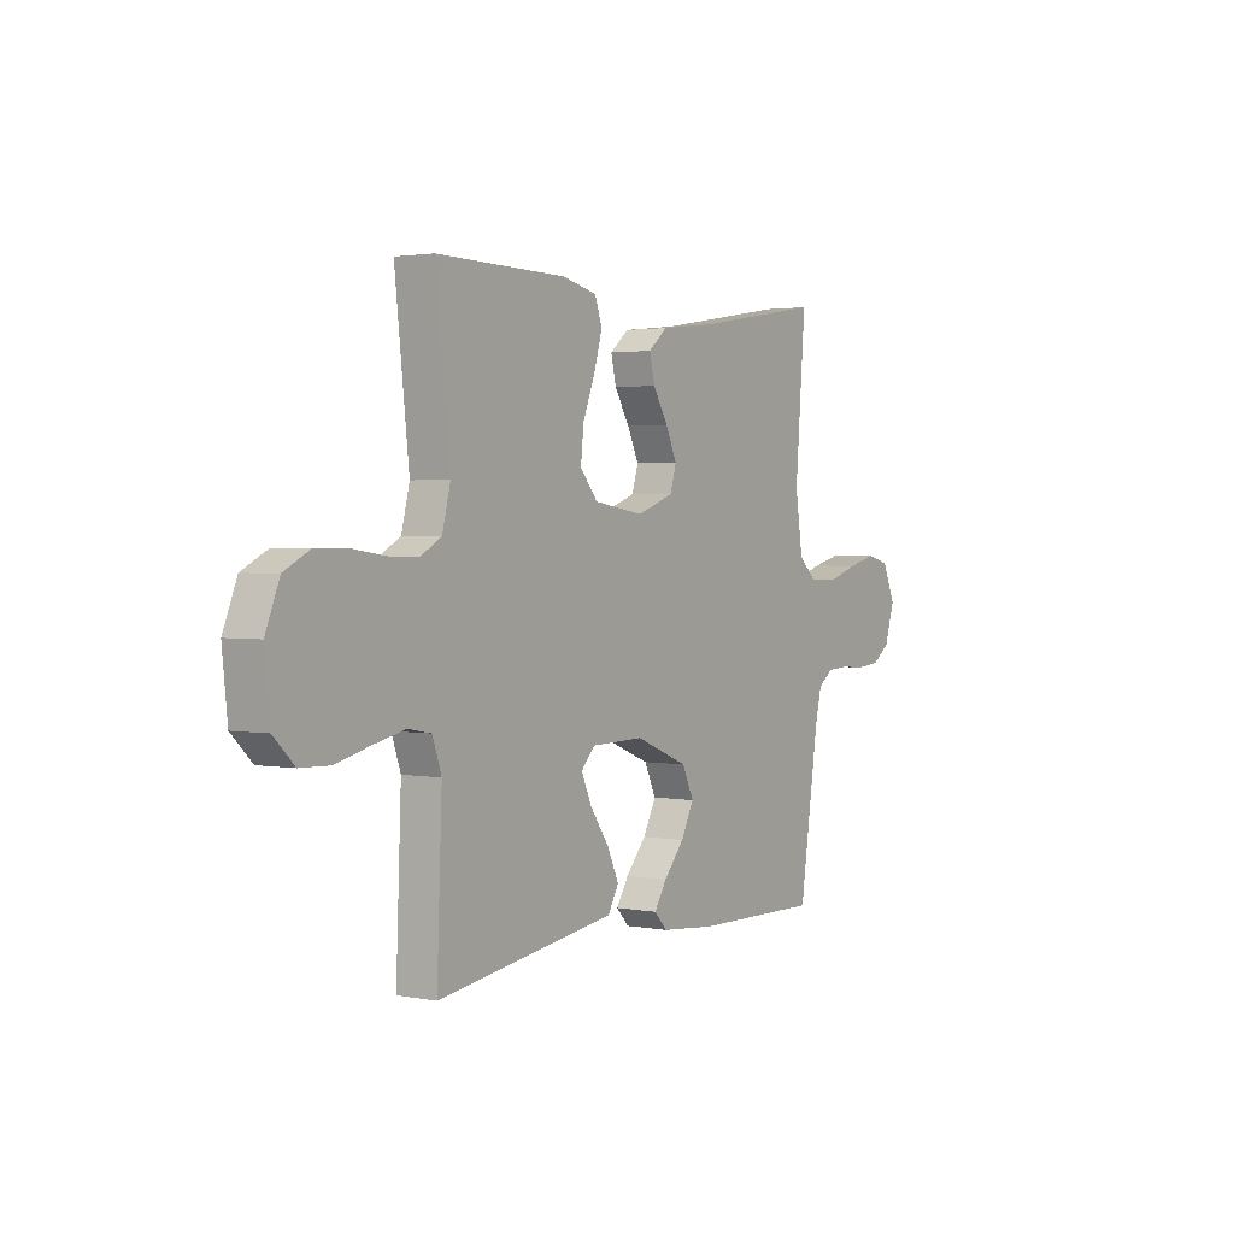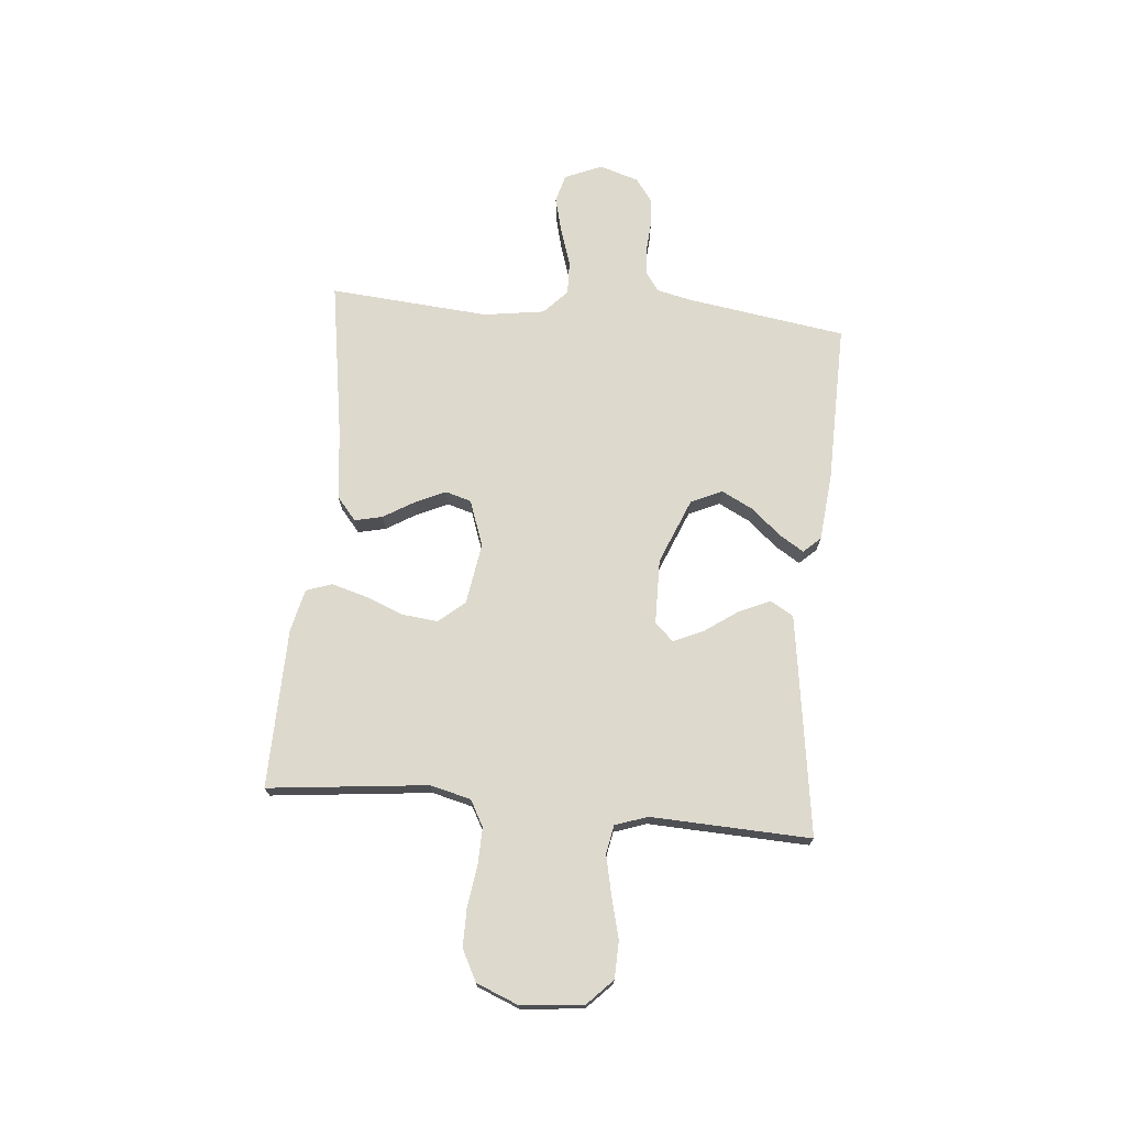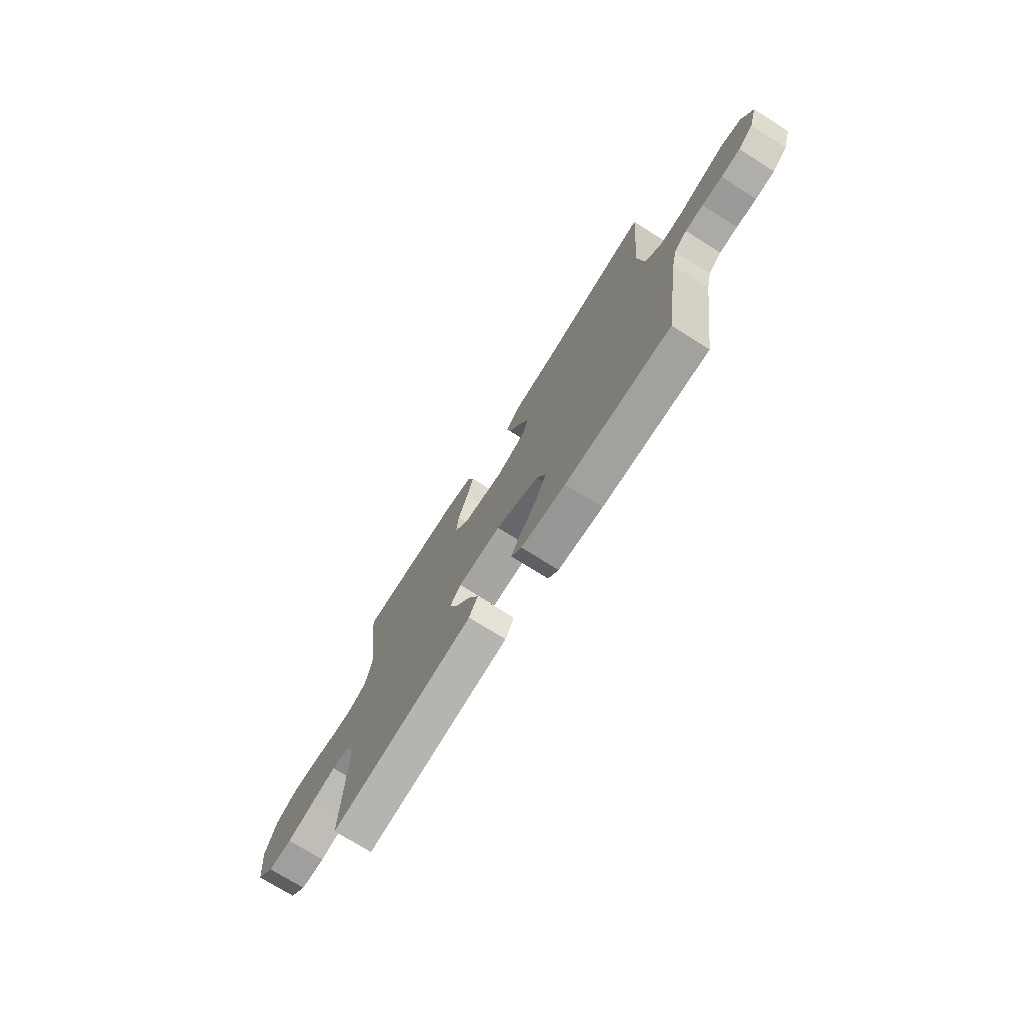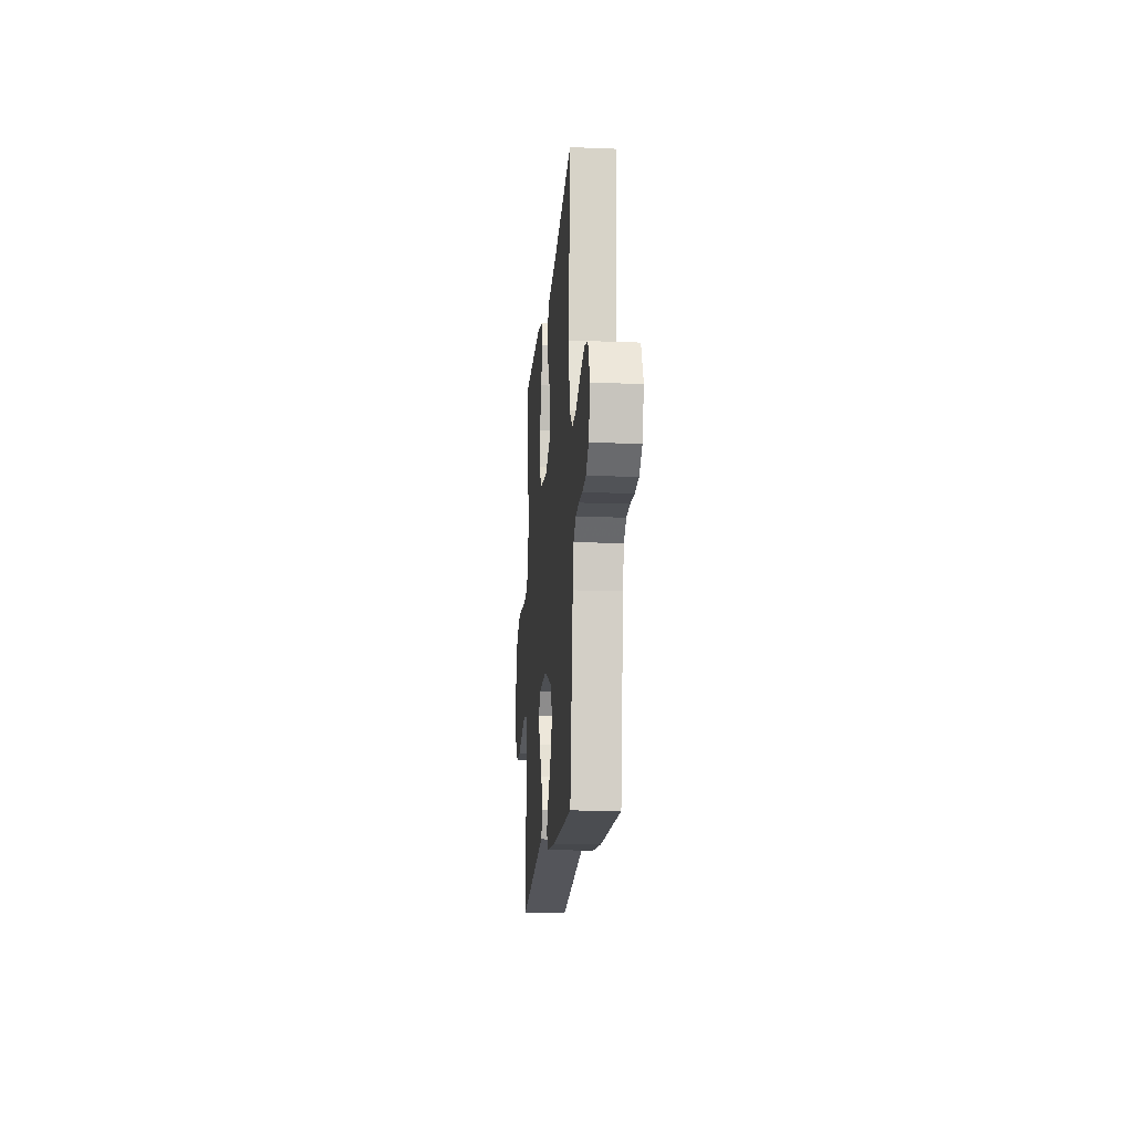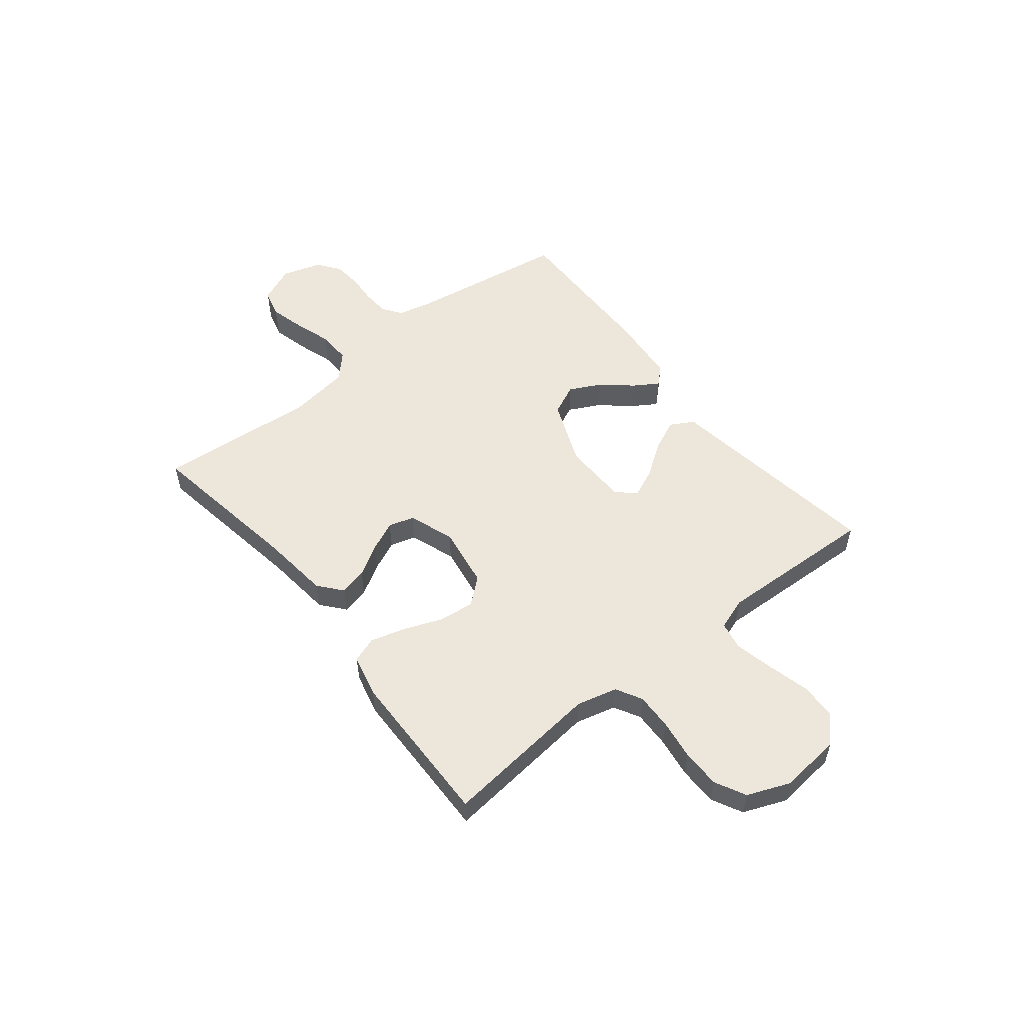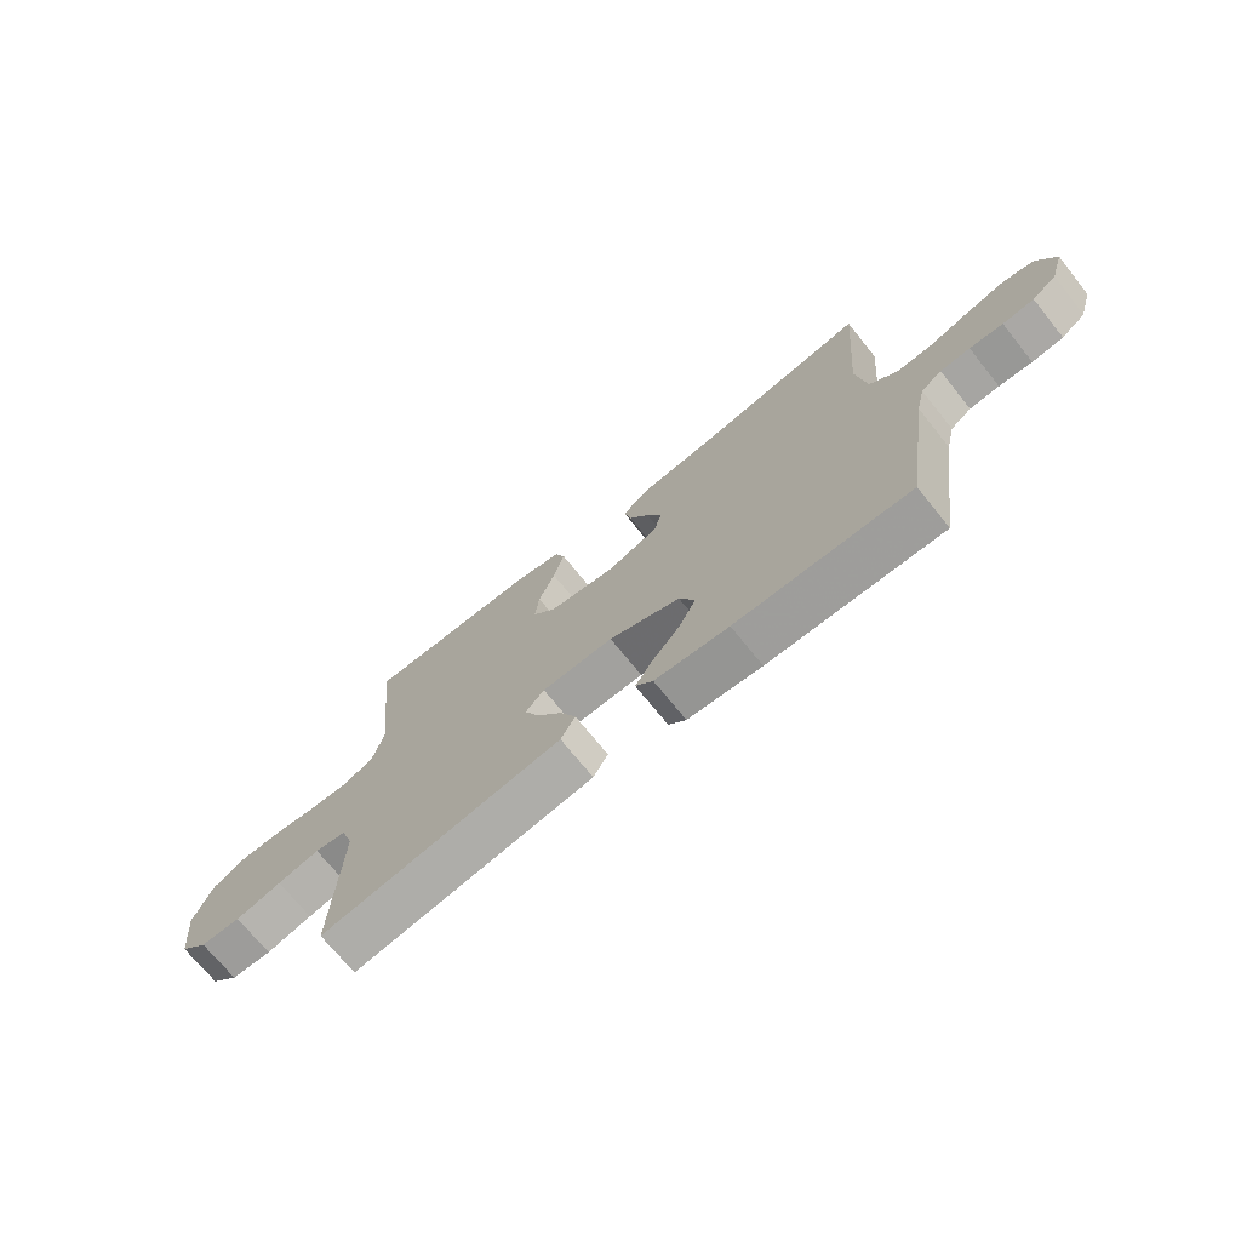
<metadata>
{"format":"obj","ext":"obj","renderer":"f3d","projection":"perspective","resolution":1024,"background":"white","views":[{"elev":2.2,"azim":123.6,"up":"+Z"},{"elev":72.0,"azim":95.3,"up":"+Y"},{"elev":-73.0,"azim":-122.3,"up":"+Z"},{"elev":-16.6,"azim":-94.5,"up":"+Z"},{"elev":53.8,"azim":51.5,"up":"+Y"},{"elev":-71.4,"azim":-141.2,"up":"+Z"}]}
</metadata>
<code>
v 0.5 0.07 0.5
v 0.467 0.07 0.2
v 0.486 0.07 0.124
v 0.535 0.07 0.097
v 0.604 0.07 0.099
v 0.68 0.07 0.11
v 0.753 0.07 0.11
v 0.811 0.07 0.08
v 0.843 0.07 0
v 0.831 0.07 -0.116
v 0.783 0.07 -0.163
v 0.714 0.07 -0.165
v 0.635 0.07 -0.145
v 0.563 0.07 -0.129
v 0.509 0.07 -0.139
v 0.488 0.07 -0.2
v 0.5 0.07 -0.5
v 0.2 0.07 -0.456
v 0.085 0.07 -0.439
v 0.06 0.07 -0.395
v 0.087 0.07 -0.336
v 0.131 0.07 -0.273
v 0.155 0.07 -0.219
v 0.123 0.07 -0.184
v 0 0.07 -0.182
v -0.123 0.07 -0.232
v -0.15 0.07 -0.29
v -0.12 0.07 -0.349
v -0.072 0.07 -0.405
v -0.043 0.07 -0.451
v -0.073 0.07 -0.483
v -0.2 0.07 -0.495
v -0.5 0.07 -0.5
v -0.545 0.07 -0.2
v -0.56 0.07 -0.135
v -0.596 0.07 -0.109
v -0.647 0.07 -0.106
v -0.704 0.07 -0.11
v -0.758 0.07 -0.105
v -0.8 0.07 -0.074
v -0.823 0.07 0
v -0.793 0.07 0.07
v -0.74 0.07 0.084
v -0.673 0.07 0.067
v -0.602 0.07 0.044
v -0.539 0.07 0.042
v -0.493 0.07 0.085
v -0.476 0.07 0.2
v -0.5 0.07 0.5
v -0.2 0.07 0.452
v -0.071 0.07 0.438
v -0.027 0.07 0.401
v -0.039 0.07 0.349
v -0.074 0.07 0.291
v -0.1 0.07 0.234
v -0.086 0.07 0.186
v 0 0.07 0.155
v 0.116 0.07 0.173
v 0.157 0.07 0.222
v 0.15 0.07 0.288
v 0.122 0.07 0.36
v 0.103 0.07 0.427
v 0.12 0.07 0.475
v 0.2 0.07 0.494
v 0.5 0 0.5
v 0.467 0 0.2
v 0.486 0 0.124
v 0.535 0 0.097
v 0.604 0 0.099
v 0.68 0 0.11
v 0.753 0 0.11
v 0.811 0 0.08
v 0.843 0 0
v 0.831 0 -0.116
v 0.783 0 -0.163
v 0.714 0 -0.165
v 0.635 0 -0.145
v 0.563 0 -0.129
v 0.509 0 -0.139
v 0.488 0 -0.2
v 0.5 0 -0.5
v 0.2 0 -0.456
v 0.085 0 -0.439
v 0.06 0 -0.395
v 0.087 0 -0.336
v 0.131 0 -0.273
v 0.155 0 -0.219
v 0.123 0 -0.184
v 0 0 -0.182
v -0.123 0 -0.232
v -0.15 0 -0.29
v -0.12 0 -0.349
v -0.072 0 -0.405
v -0.043 0 -0.451
v -0.073 0 -0.483
v -0.2 0 -0.495
v -0.5 0 -0.5
v -0.545 0 -0.2
v -0.56 0 -0.135
v -0.596 0 -0.109
v -0.647 0 -0.106
v -0.704 0 -0.11
v -0.758 0 -0.105
v -0.8 0 -0.074
v -0.823 0 0
v -0.793 0 0.07
v -0.74 0 0.084
v -0.673 0 0.067
v -0.602 0 0.044
v -0.539 0 0.042
v -0.493 0 0.085
v -0.476 0 0.2
v -0.5 0 0.5
v -0.2 0 0.452
v -0.071 0 0.438
v -0.027 0 0.401
v -0.039 0 0.349
v -0.074 0 0.291
v -0.1 0 0.234
v -0.086 0 0.186
v 0 0 0.155
v 0.116 0 0.173
v 0.157 0 0.222
v 0.15 0 0.288
v 0.122 0 0.36
v 0.103 0 0.427
v 0.12 0 0.475
v 0.2 0 0.494
f 63 64 1 2
f 60 61 62 63
f 60 63 2 3
f 59 60 3 4
f 58 59 4
f 57 58 4
f 51 52 53 54
f 50 51 54 55
f 48 49 50 55
f 47 48 55 56
f 42 43 44 45
f 40 41 42 45
f 40 45 46
f 37 38 39 40
f 36 37 40 46
f 35 36 46 47
f 31 32 33 34
f 28 29 30 31
f 27 28 31 34
f 26 27 34 35
f 19 20 21 22
f 19 22 23
f 16 17 18 19
f 15 16 19 23
f 10 11 12 13
f 10 13 14
f 9 10 14
f 8 9 14 15
f 5 6 7 8
f 4 5 8 15
f 35 47 56 57
f 25 26 35 57
f 24 25 57 4
f 4 15 23 24
f 66 65 128 127
f 127 126 125 124
f 67 66 127 124
f 68 67 124 123
f 68 123 122
f 68 122 121
f 118 117 116 115
f 119 118 115 114
f 119 114 113 112
f 120 119 112 111
f 109 108 107 106
f 109 106 105 104
f 110 109 104
f 104 103 102 101
f 110 104 101 100
f 111 110 100 99
f 98 97 96 95
f 95 94 93 92
f 98 95 92 91
f 99 98 91 90
f 86 85 84 83
f 87 86 83
f 83 82 81 80
f 87 83 80 79
f 77 76 75 74
f 78 77 74
f 78 74 73
f 79 78 73 72
f 72 71 70 69
f 79 72 69 68
f 121 120 111 99
f 121 99 90 89
f 68 121 89 88
f 88 87 79 68
f 1 65 66 2
f 2 66 67 3
f 3 67 68 4
f 4 68 69 5
f 5 69 70 6
f 6 70 71 7
f 7 71 72 8
f 8 72 73 9
f 9 73 74 10
f 10 74 75 11
f 11 75 76 12
f 12 76 77 13
f 13 77 78 14
f 14 78 79 15
f 15 79 80 16
f 16 80 81 17
f 17 81 82 18
f 18 82 83 19
f 19 83 84 20
f 20 84 85 21
f 21 85 86 22
f 22 86 87 23
f 23 87 88 24
f 24 88 89 25
f 25 89 90 26
f 26 90 91 27
f 27 91 92 28
f 28 92 93 29
f 29 93 94 30
f 30 94 95 31
f 31 95 96 32
f 32 96 97 33
f 33 97 98 34
f 34 98 99 35
f 35 99 100 36
f 36 100 101 37
f 37 101 102 38
f 38 102 103 39
f 39 103 104 40
f 40 104 105 41
f 41 105 106 42
f 42 106 107 43
f 43 107 108 44
f 44 108 109 45
f 45 109 110 46
f 46 110 111 47
f 47 111 112 48
f 48 112 113 49
f 49 113 114 50
f 50 114 115 51
f 51 115 116 52
f 52 116 117 53
f 53 117 118 54
f 54 118 119 55
f 55 119 120 56
f 56 120 121 57
f 57 121 122 58
f 58 122 123 59
f 59 123 124 60
f 60 124 125 61
f 61 125 126 62
f 62 126 127 63
f 63 127 128 64
f 64 128 65 1

</code>
